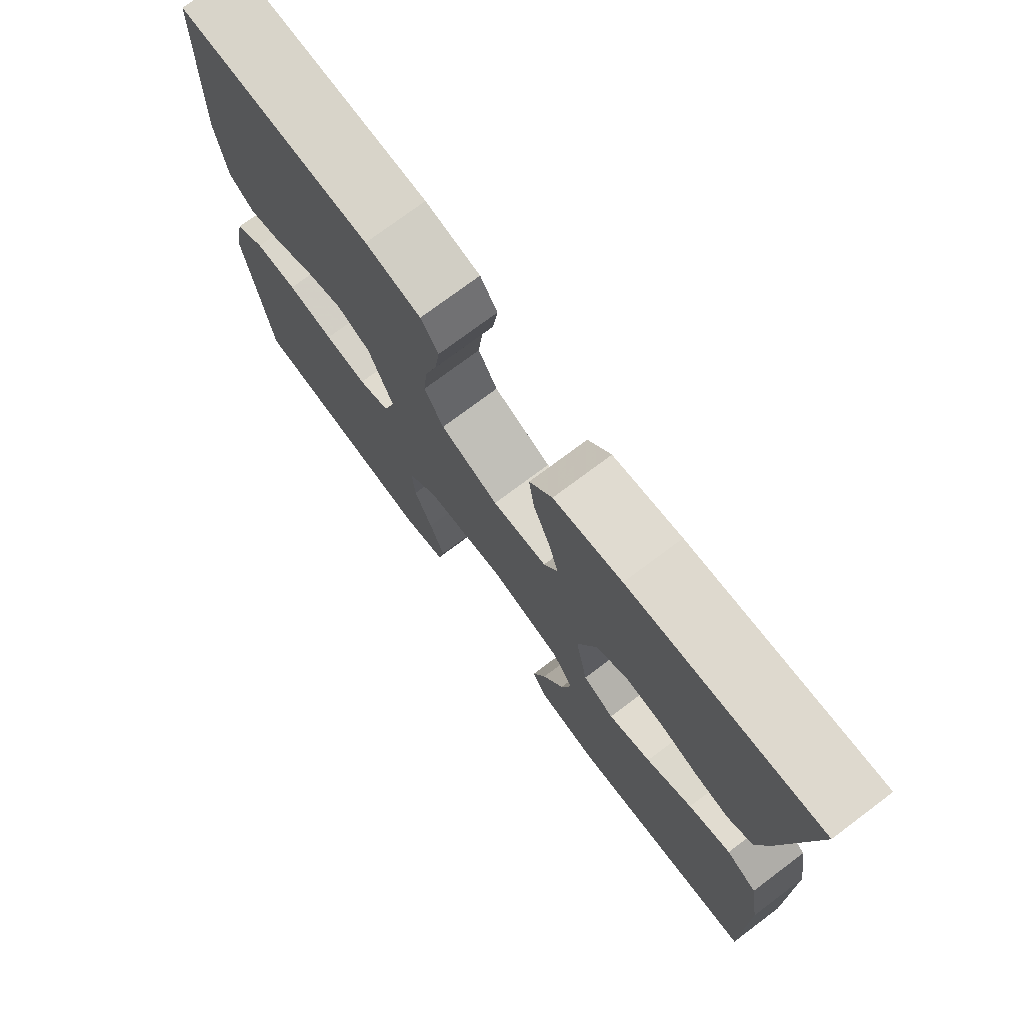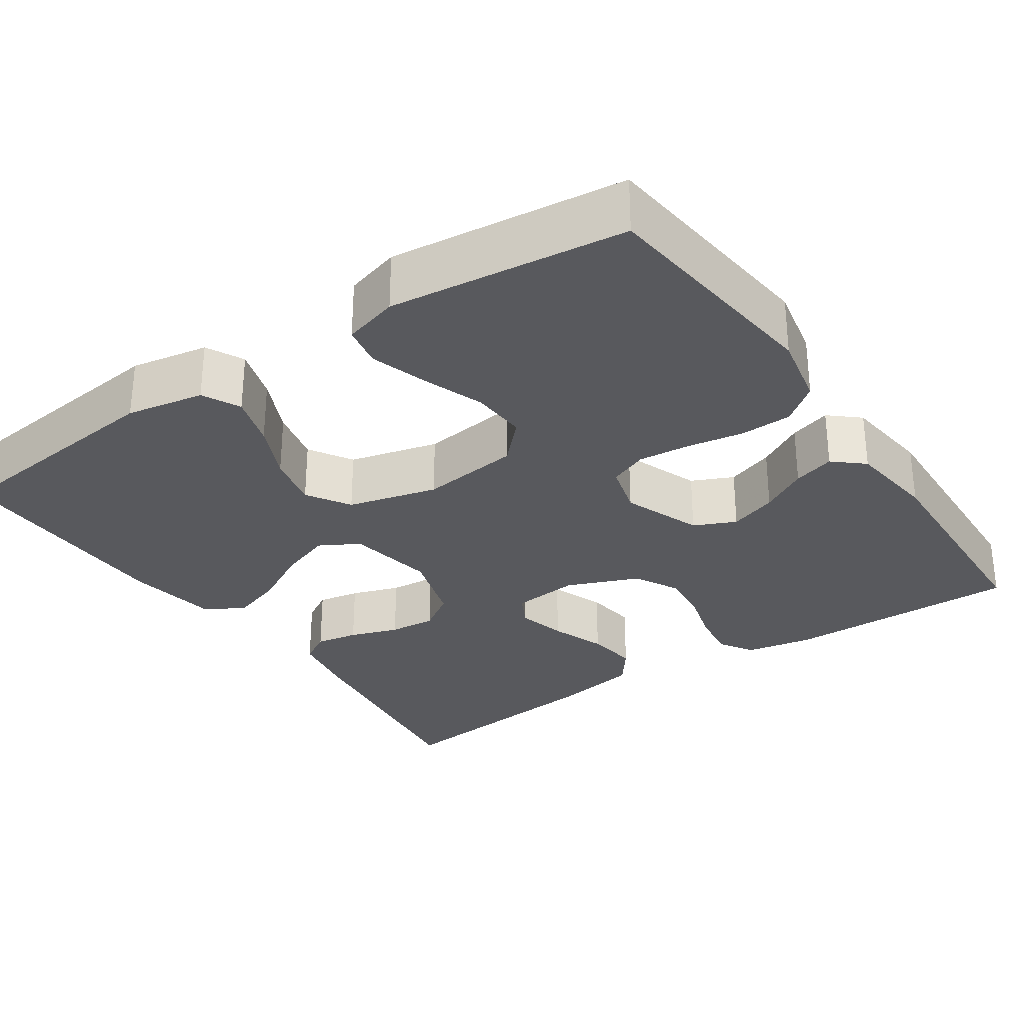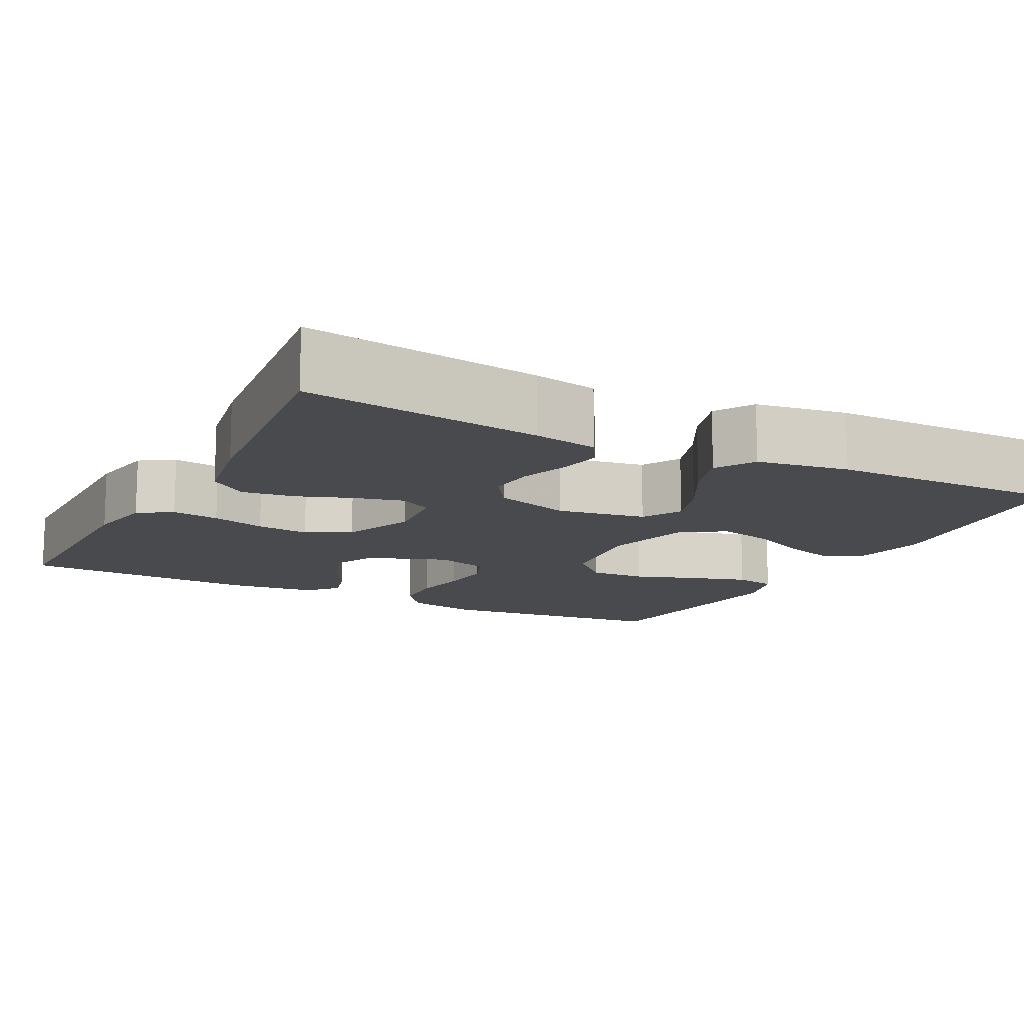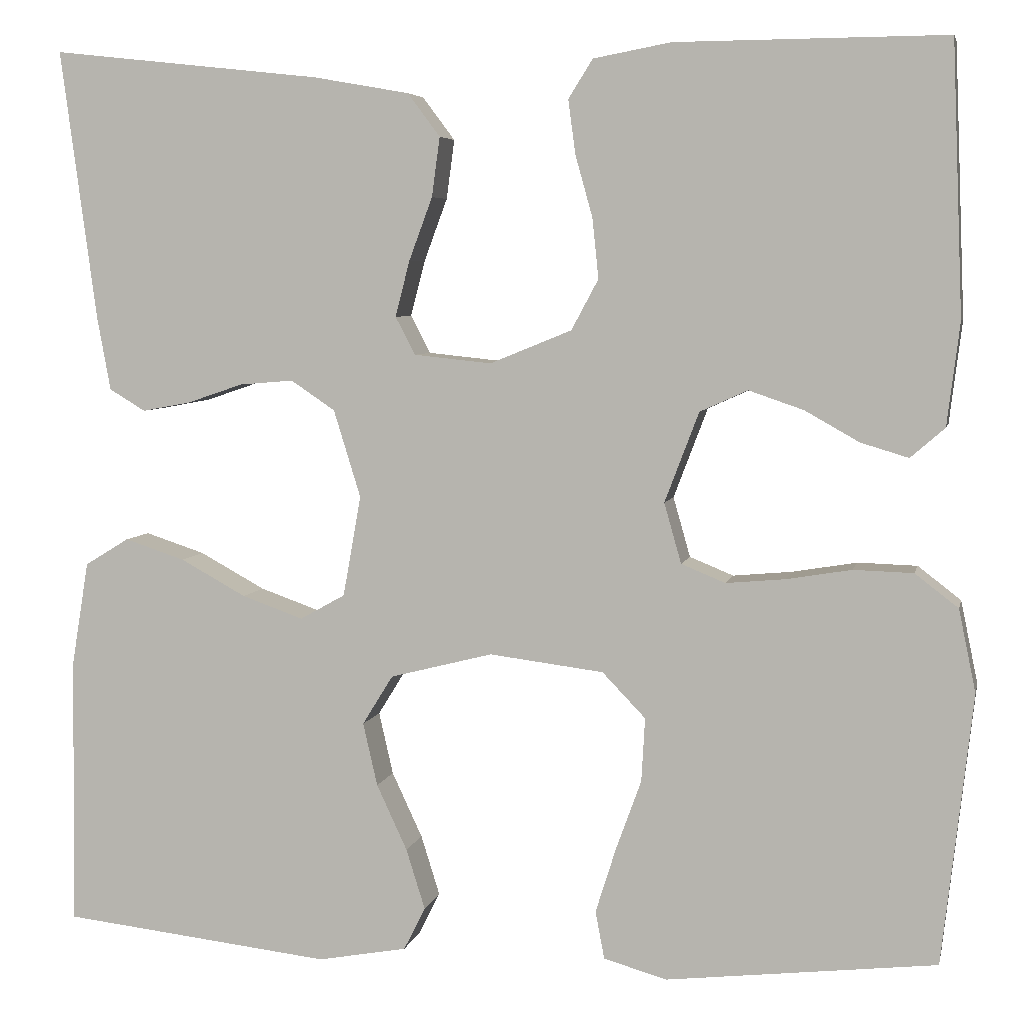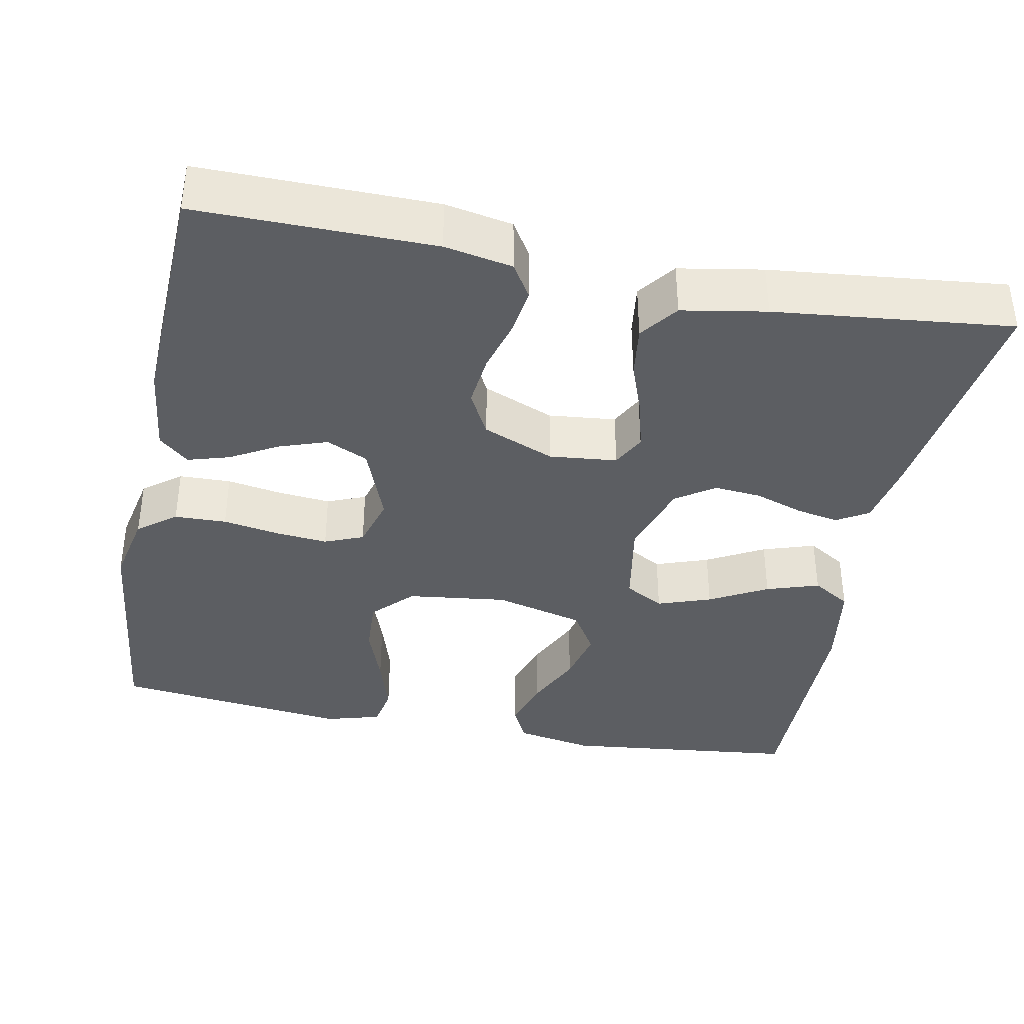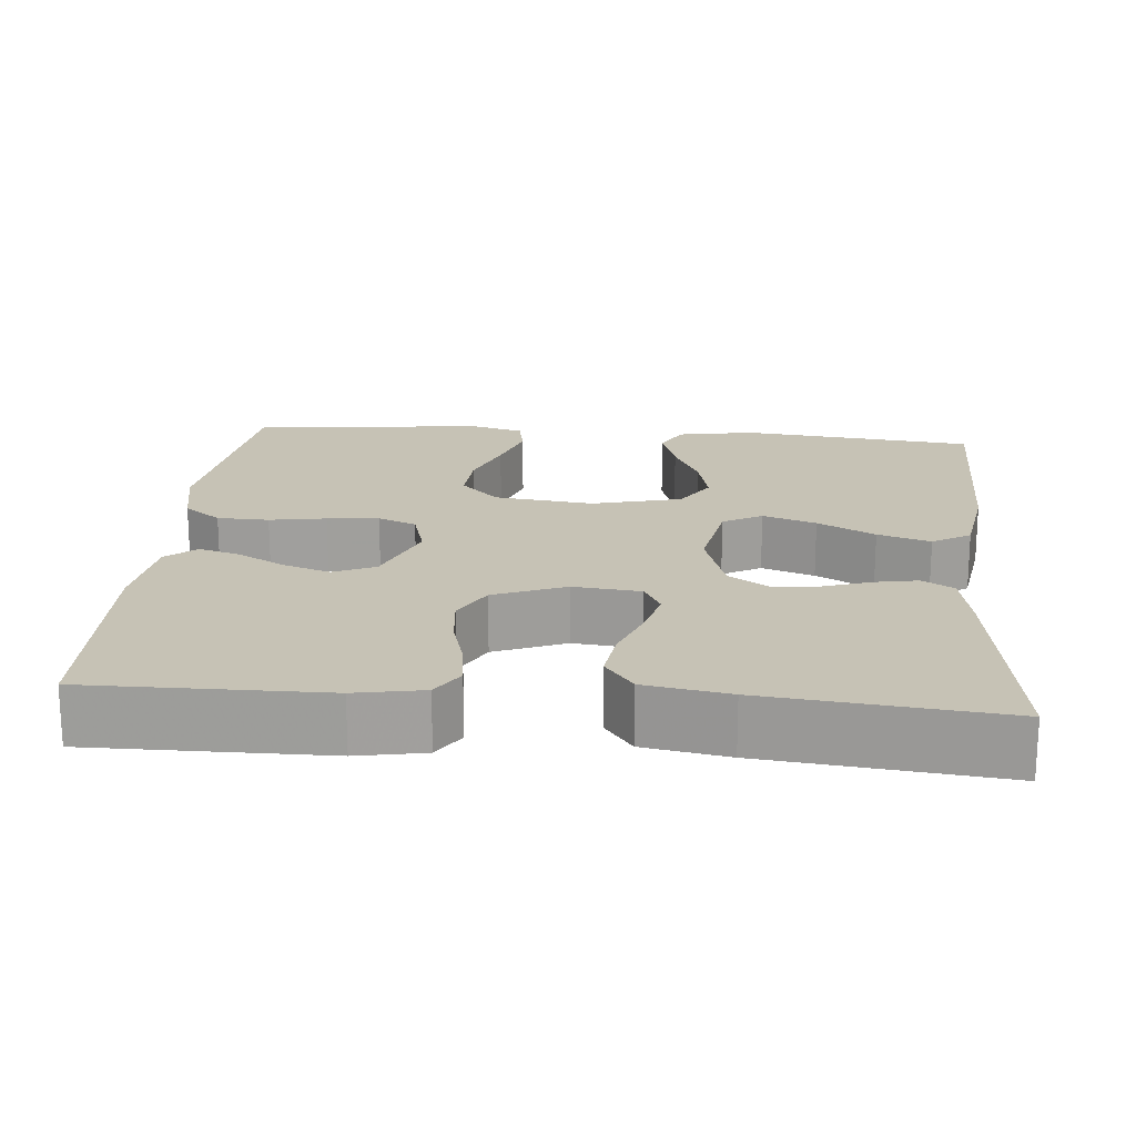
<metadata>
{"format":"obj","ext":"obj","renderer":"f3d","projection":"perspective","resolution":1024,"background":"white","views":[{"elev":75.2,"azim":53.2,"up":"+Z"},{"elev":-29.8,"azim":-145.8,"up":"+Y"},{"elev":-13.2,"azim":62.5,"up":"+Y"},{"elev":5.4,"azim":-168.0,"up":"+Z"},{"elev":-38.0,"azim":-11.2,"up":"+Y"},{"elev":18.9,"azim":5.0,"up":"+Y"}]}
</metadata>
<code>
v 0.5 0.07 0.5
v 0.46 0.07 0.2
v 0.445 0.07 0.118
v 0.405 0.07 0.094
v 0.351 0.07 0.104
v 0.289 0.07 0.125
v 0.229 0.07 0.13
v 0.18 0.07 0.097
v 0.15 0.07 0
v 0.17 0.07 -0.112
v 0.22 0.07 -0.14
v 0.288 0.07 -0.116
v 0.361 0.07 -0.076
v 0.428 0.07 -0.054
v 0.477 0.07 -0.084
v 0.496 0.07 -0.2
v 0.5 0.07 -0.5
v 0.2 0.07 -0.534
v 0.101 0.07 -0.516
v 0.077 0.07 -0.468
v 0.098 0.07 -0.401
v 0.132 0.07 -0.328
v 0.148 0.07 -0.258
v 0.114 0.07 -0.203
v 0 0.07 -0.174
v -0.127 0.07 -0.19
v -0.175 0.07 -0.24
v -0.171 0.07 -0.311
v -0.143 0.07 -0.388
v -0.12 0.07 -0.461
v -0.13 0.07 -0.514
v -0.2 0.07 -0.534
v -0.5 0.07 -0.5
v -0.534 0.07 -0.2
v -0.515 0.07 -0.108
v -0.467 0.07 -0.071
v -0.401 0.07 -0.069
v -0.329 0.07 -0.081
v -0.263 0.07 -0.087
v -0.214 0.07 -0.067
v -0.195 0.07 0
v -0.233 0.07 0.1
v -0.286 0.07 0.124
v -0.347 0.07 0.103
v -0.407 0.07 0.069
v -0.46 0.07 0.053
v -0.498 0.07 0.086
v -0.512 0.07 0.2
v -0.5 0.07 0.5
v -0.2 0.07 0.498
v -0.114 0.07 0.482
v -0.087 0.07 0.439
v -0.095 0.07 0.379
v -0.114 0.07 0.311
v -0.121 0.07 0.244
v -0.091 0.07 0.188
v 0 0.07 0.151
v 0.086 0.07 0.16
v 0.108 0.07 0.202
v 0.092 0.07 0.264
v 0.066 0.07 0.334
v 0.057 0.07 0.4
v 0.093 0.07 0.448
v 0.2 0.07 0.467
v 0.5 0 0.5
v 0.46 0 0.2
v 0.445 0 0.118
v 0.405 0 0.094
v 0.351 0 0.104
v 0.289 0 0.125
v 0.229 0 0.13
v 0.18 0 0.097
v 0.15 0 0
v 0.17 0 -0.112
v 0.22 0 -0.14
v 0.288 0 -0.116
v 0.361 0 -0.076
v 0.428 0 -0.054
v 0.477 0 -0.084
v 0.496 0 -0.2
v 0.5 0 -0.5
v 0.2 0 -0.534
v 0.101 0 -0.516
v 0.077 0 -0.468
v 0.098 0 -0.401
v 0.132 0 -0.328
v 0.148 0 -0.258
v 0.114 0 -0.203
v 0 0 -0.174
v -0.127 0 -0.19
v -0.175 0 -0.24
v -0.171 0 -0.311
v -0.143 0 -0.388
v -0.12 0 -0.461
v -0.13 0 -0.514
v -0.2 0 -0.534
v -0.5 0 -0.5
v -0.534 0 -0.2
v -0.515 0 -0.108
v -0.467 0 -0.071
v -0.401 0 -0.069
v -0.329 0 -0.081
v -0.263 0 -0.087
v -0.214 0 -0.067
v -0.195 0 0
v -0.233 0 0.1
v -0.286 0 0.124
v -0.347 0 0.103
v -0.407 0 0.069
v -0.46 0 0.053
v -0.498 0 0.086
v -0.512 0 0.2
v -0.5 0 0.5
v -0.2 0 0.498
v -0.114 0 0.482
v -0.087 0 0.439
v -0.095 0 0.379
v -0.114 0 0.311
v -0.121 0 0.244
v -0.091 0 0.188
v 0 0 0.151
v 0.086 0 0.16
v 0.108 0 0.202
v 0.092 0 0.264
v 0.066 0 0.334
v 0.057 0 0.4
v 0.093 0 0.448
v 0.2 0 0.467
f 4 5 6
f 3 4 6
f 2 3 6
f 1 2 6
f 64 1 6
f 63 64 6
f 62 63 6
f 61 62 6
f 60 61 6
f 59 60 6 7
f 58 59 7 8
f 57 58 8 9
f 56 57 9 10
f 52 53 54
f 51 52 54
f 50 51 54
f 49 50 54
f 48 49 54
f 47 48 54
f 46 47 54
f 45 46 54
f 44 45 54
f 43 44 54 55
f 42 43 55 56
f 36 37 38
f 35 36 38
f 34 35 38
f 33 34 38
f 32 33 38
f 31 32 38
f 30 31 38
f 29 30 38
f 28 29 38
f 27 28 38 39
f 26 27 39 40
f 20 21 22
f 19 20 22
f 18 19 22
f 17 18 22
f 16 17 22
f 15 16 22
f 14 15 22
f 13 14 22
f 12 13 22
f 11 12 22 23
f 10 11 23 24
f 10 24 25
f 56 10 25
f 42 56 25
f 41 42 25
f 25 26 40 41
f 70 69 68
f 70 68 67
f 70 67 66
f 70 66 65
f 70 65 128
f 70 128 127
f 70 127 126
f 70 126 125
f 70 125 124
f 71 70 124 123
f 72 71 123 122
f 73 72 122 121
f 74 73 121 120
f 118 117 116
f 118 116 115
f 118 115 114
f 118 114 113
f 118 113 112
f 118 112 111
f 118 111 110
f 118 110 109
f 118 109 108
f 119 118 108 107
f 120 119 107 106
f 102 101 100
f 102 100 99
f 102 99 98
f 102 98 97
f 102 97 96
f 102 96 95
f 102 95 94
f 102 94 93
f 102 93 92
f 103 102 92 91
f 104 103 91 90
f 86 85 84
f 86 84 83
f 86 83 82
f 86 82 81
f 86 81 80
f 86 80 79
f 86 79 78
f 86 78 77
f 86 77 76
f 87 86 76 75
f 88 87 75 74
f 89 88 74
f 89 74 120
f 89 120 106
f 89 106 105
f 105 104 90 89
f 1 65 66 2
f 2 66 67 3
f 3 67 68 4
f 4 68 69 5
f 5 69 70 6
f 6 70 71 7
f 7 71 72 8
f 8 72 73 9
f 9 73 74 10
f 10 74 75 11
f 11 75 76 12
f 12 76 77 13
f 13 77 78 14
f 14 78 79 15
f 15 79 80 16
f 16 80 81 17
f 17 81 82 18
f 18 82 83 19
f 19 83 84 20
f 20 84 85 21
f 21 85 86 22
f 22 86 87 23
f 23 87 88 24
f 24 88 89 25
f 25 89 90 26
f 26 90 91 27
f 27 91 92 28
f 28 92 93 29
f 29 93 94 30
f 30 94 95 31
f 31 95 96 32
f 32 96 97 33
f 33 97 98 34
f 34 98 99 35
f 35 99 100 36
f 36 100 101 37
f 37 101 102 38
f 38 102 103 39
f 39 103 104 40
f 40 104 105 41
f 41 105 106 42
f 42 106 107 43
f 43 107 108 44
f 44 108 109 45
f 45 109 110 46
f 46 110 111 47
f 47 111 112 48
f 48 112 113 49
f 49 113 114 50
f 50 114 115 51
f 51 115 116 52
f 52 116 117 53
f 53 117 118 54
f 54 118 119 55
f 55 119 120 56
f 56 120 121 57
f 57 121 122 58
f 58 122 123 59
f 59 123 124 60
f 60 124 125 61
f 61 125 126 62
f 62 126 127 63
f 63 127 128 64
f 64 128 65 1

</code>
